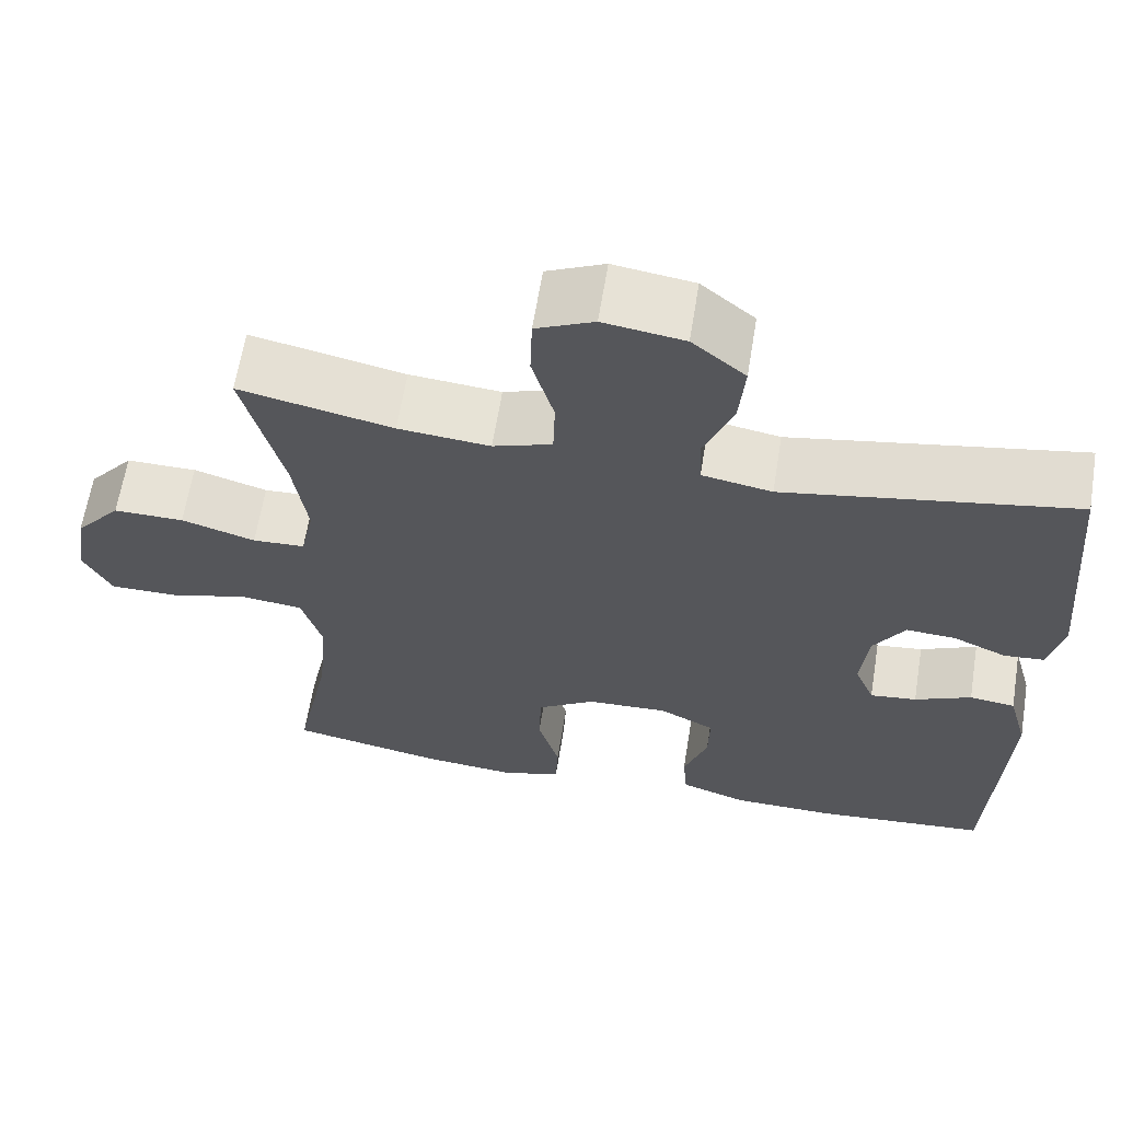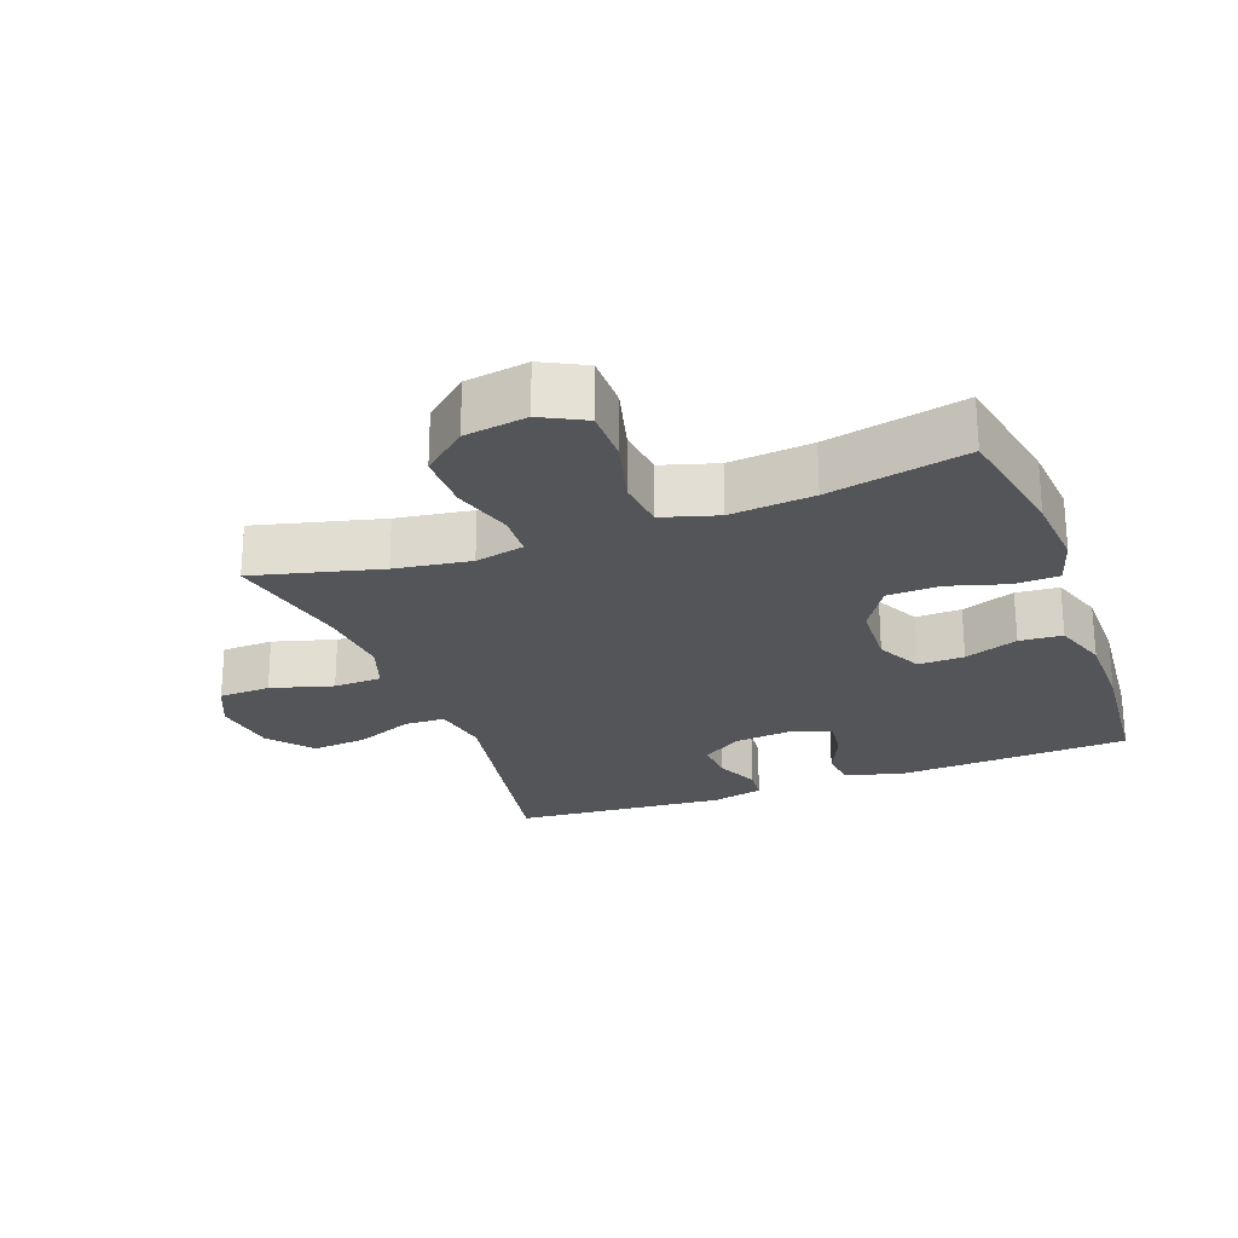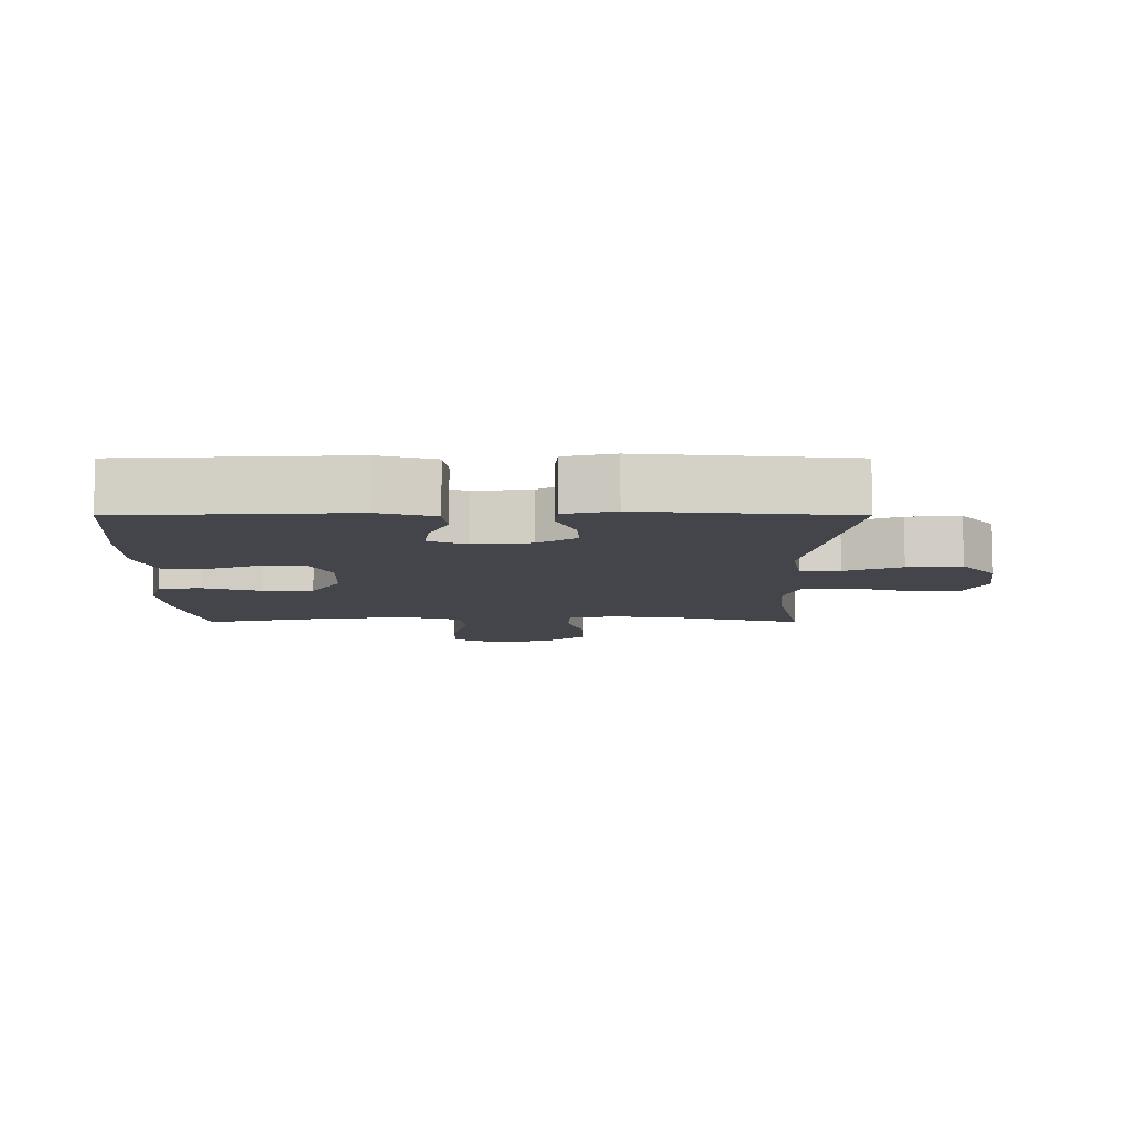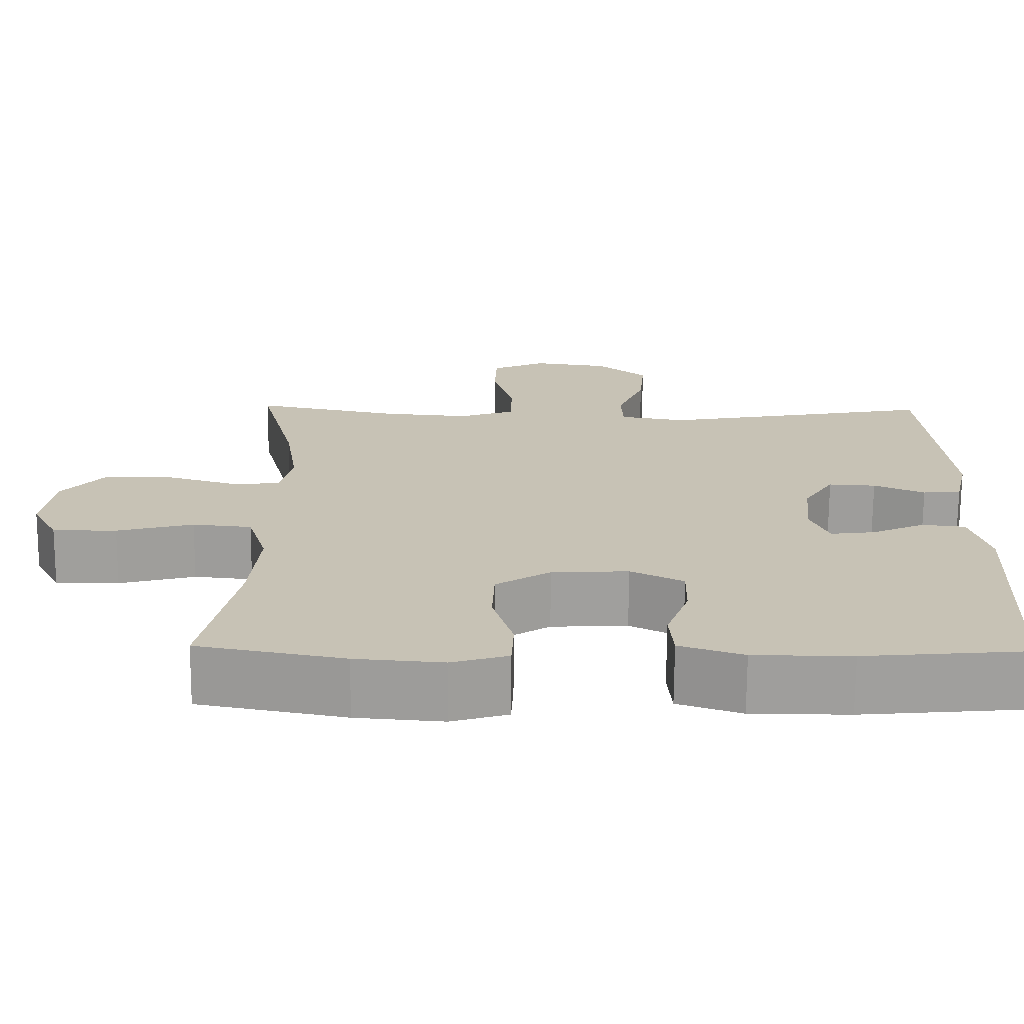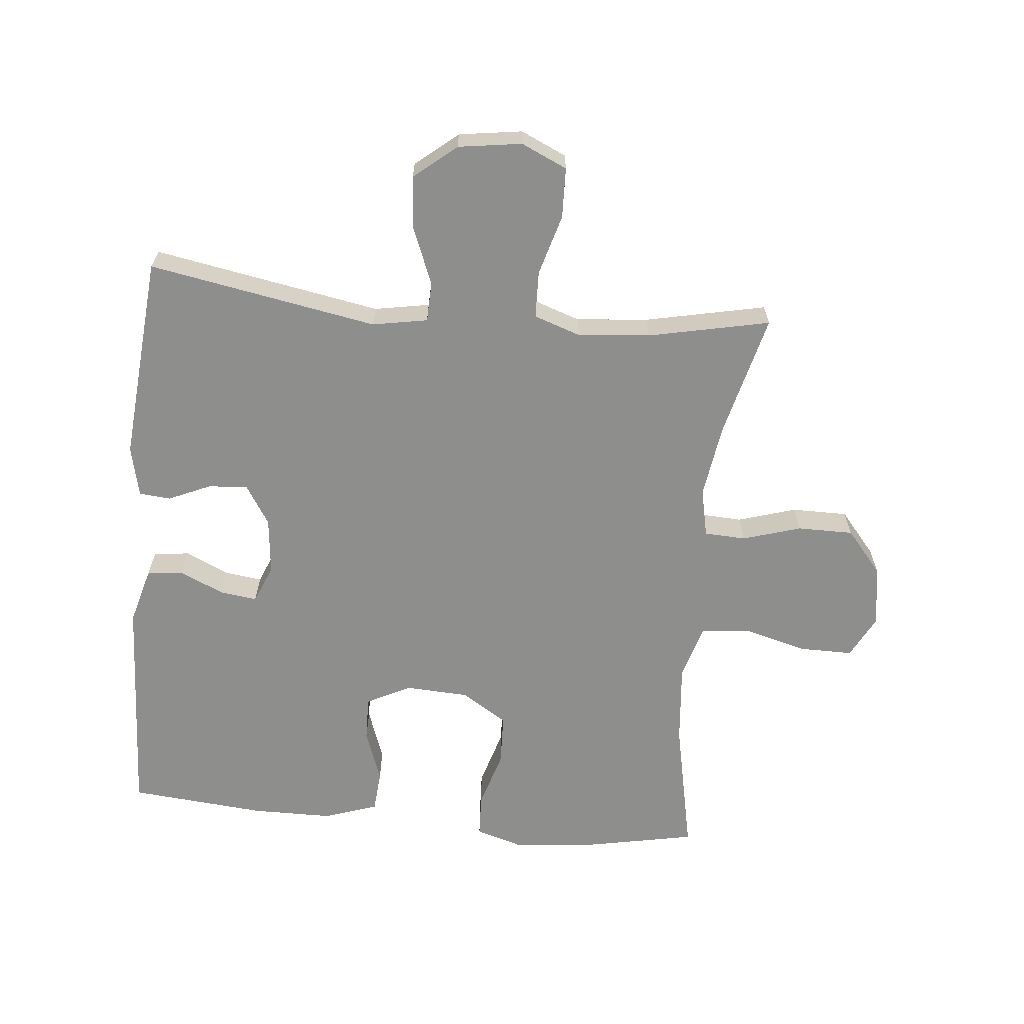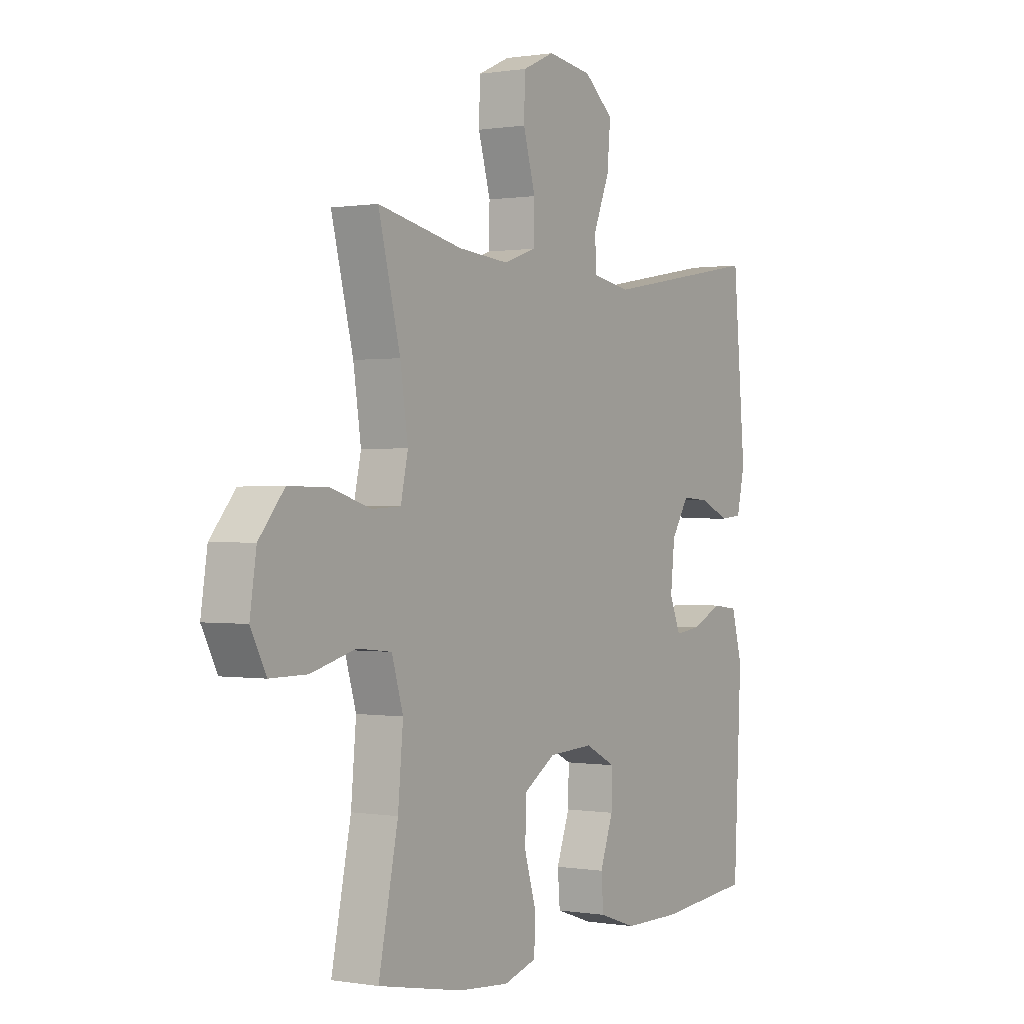
<metadata>
{"format":"obj","ext":"obj","renderer":"f3d","projection":"perspective","resolution":1024,"background":"white","views":[{"elev":63.0,"azim":-170.8,"up":"+Z"},{"elev":-24.6,"azim":110.4,"up":"+Y"},{"elev":-9.3,"azim":-90.0,"up":"+Y"},{"elev":-71.1,"azim":179.6,"up":"+Z"},{"elev":-64.8,"azim":-5.5,"up":"+Y"},{"elev":0.3,"azim":122.1,"up":"+Z"}]}
</metadata>
<code>
o path3126
v -0.5615 0.0375 0.1433
v -0.5434 0.0375 0.06378
v -0.4934 0.0375 0.05931
v -0.4268 0.0375 0.08879
v -0.3647 0.0375 0.09264
v -0.3255 0.0375 0.03078
v -0.3162 0.0375 -0.05879
v -0.3409 0.0375 -0.1186
v -0.3989 0.0375 -0.1112
v -0.4693 0.0375 -0.07949
v -0.5263 0.0375 -0.08647
v -0.5508 0.0375 -0.1753
v -0.5333 0.0375 -0.5334
v -0.3191 0.0375 -0.5525
v -0.1907 0.0375 -0.5516
v -0.1067 0.0375 -0.5229
v -0.1015 0.0375 -0.457
v -0.1313 0.0375 -0.3747
v -0.1329 0.0375 -0.3042
v -0.06355 0.0375 -0.2692
v 0.03716 0.0375 -0.2744
v 0.109 0.0375 -0.32
v 0.1117 0.0375 -0.4009
v 0.0848 0.0375 -0.4909
v 0.08773 0.0375 -0.5583
v 0.1619 0.0375 -0.5807
v 0.2765 0.0375 -0.5709
v 0.4686 0.0375 -0.5334
v 0.4246 0.0375 -0.3202
v 0.413 0.0375 -0.1919
v 0.4386 0.0375 -0.1065
v 0.5161 0.0375 -0.09828
v 0.6166 0.0375 -0.1249
v 0.7002 0.0375 -0.1253
v 0.7352 0.0375 -0.058
v 0.7206 0.0375 0.03854
v 0.6637 0.0375 0.1061
v 0.5756 0.0375 0.1061
v 0.4833 0.0375 0.07802
v 0.4181 0.0375 0.08123
v 0.4018 0.0375 0.1568
v 0.4191 0.0375 0.2733
v 0.4686 0.0375 0.4683
v 0.2771 0.0375 0.4279
v 0.1629 0.0375 0.4177
v 0.08937 0.0375 0.443
v 0.08723 0.0375 0.5172
v 0.1148 0.0375 0.6129
v 0.1123 0.0375 0.6924
v 0.04017 0.0375 0.7253
v -0.06003 0.0375 0.7108
v -0.1265 0.0375 0.6558
v -0.119 0.0375 0.5709
v -0.08291 0.0375 0.4821
v -0.08529 0.0375 0.4194
v -0.1723 0.0375 0.4037
v -0.5333 0.0375 0.4683
v -0.5615 -0.0375 0.1433
v -0.5434 -0.0375 0.06378
v -0.4934 -0.0375 0.05931
v -0.4268 -0.0375 0.08879
v -0.3647 -0.0375 0.09264
v -0.3255 -0.0375 0.03078
v -0.3162 -0.0375 -0.05879
v -0.3409 -0.0375 -0.1186
v -0.3989 -0.0375 -0.1112
v -0.4693 -0.0375 -0.07949
v -0.5263 -0.0375 -0.08647
v -0.5508 -0.0375 -0.1753
v -0.5333 -0.0375 -0.5334
v -0.3191 -0.0375 -0.5525
v -0.1907 -0.0375 -0.5516
v -0.1067 -0.0375 -0.5229
v -0.1015 -0.0375 -0.457
v -0.1313 -0.0375 -0.3747
v -0.1329 -0.0375 -0.3042
v -0.06355 -0.0375 -0.2692
v 0.03716 -0.0375 -0.2744
v 0.109 -0.0375 -0.32
v 0.1117 -0.0375 -0.4009
v 0.0848 -0.0375 -0.4909
v 0.08773 -0.0375 -0.5583
v 0.1619 -0.0375 -0.5807
v 0.2765 -0.0375 -0.5709
v 0.4686 -0.0375 -0.5334
v 0.4246 -0.0375 -0.3202
v 0.413 -0.0375 -0.1919
v 0.4386 -0.0375 -0.1065
v 0.5161 -0.0375 -0.09828
v 0.6166 -0.0375 -0.1249
v 0.7002 -0.0375 -0.1253
v 0.7352 -0.0375 -0.058
v 0.7206 -0.0375 0.03854
v 0.6637 -0.0375 0.1061
v 0.5756 -0.0375 0.1061
v 0.4833 -0.0375 0.07802
v 0.4181 -0.0375 0.08123
v 0.4018 -0.0375 0.1568
v 0.4191 -0.0375 0.2733
v 0.4686 -0.0375 0.4683
v 0.2771 -0.0375 0.4279
v 0.1629 -0.0375 0.4177
v 0.08937 -0.0375 0.443
v 0.08723 -0.0375 0.5172
v 0.1148 -0.0375 0.6129
v 0.1123 -0.0375 0.6924
v 0.04017 -0.0375 0.7253
v -0.06003 -0.0375 0.7108
v -0.1265 -0.0375 0.6558
v -0.119 -0.0375 0.5709
v -0.08291 -0.0375 0.4821
v -0.08529 -0.0375 0.4194
v -0.1723 -0.0375 0.4037
v -0.5333 -0.0375 0.4683
v 0.1123 0.0375 0.6924
v 0.1123 0.0375 0.6924
v 0.04017 0.0375 0.7253
v -0.06003 0.0375 0.7108
v -0.1265 0.0375 0.6558
v 0.1148 0.0375 0.6129
v -0.119 0.0375 0.5709
v 0.08723 0.0375 0.5172
v -0.08291 0.0375 0.4821
v 0.08937 0.0375 0.443
v 0.08937 0.0375 0.443
v -0.08529 0.0375 0.4194
v -0.08529 0.0375 0.4194
v 0.4686 0.0375 0.4683
v 0.4686 0.0375 0.4683
v 0.2771 0.0375 0.4279
v 0.1629 0.0375 0.4177
v -0.1723 0.0375 0.4037
v -0.5333 0.0375 0.4683
v -0.5333 0.0375 0.4683
v 0.4191 0.0375 0.2733
v 0.4018 0.0375 0.1568
v -0.5615 0.0375 0.1433
v 0.4181 0.0375 0.08123
v 0.4181 0.0375 0.08123
v -0.4268 0.0375 0.08879
v -0.3647 0.0375 0.09264
v -0.3647 0.0375 0.09264
v -0.5434 0.0375 0.06378
v -0.5434 0.0375 0.06378
v 0.7206 0.0375 0.03854
v 0.6637 0.0375 0.1061
v 0.5756 0.0375 0.1061
v 0.4833 0.0375 0.07802
v -0.3255 0.0375 0.03078
v -0.4934 0.0375 0.05931
v 0.7352 0.0375 -0.058
v -0.3162 0.0375 -0.05879
v 0.7002 0.0375 -0.1253
v 0.7002 0.0375 -0.1253
v -0.3409 0.0375 -0.1186
v -0.3409 0.0375 -0.1186
v -0.3989 0.0375 -0.1112
v -0.4693 0.0375 -0.07949
v -0.5263 0.0375 -0.08647
v -0.5263 0.0375 -0.08647
v -0.5508 0.0375 -0.1753
v 0.6166 0.0375 -0.1249
v 0.5161 0.0375 -0.09828
v 0.4386 0.0375 -0.1065
v 0.4386 0.0375 -0.1065
v 0.413 0.0375 -0.1919
v 0.4246 0.0375 -0.3202
v -0.06355 0.0375 -0.2692
v 0.03716 0.0375 -0.2744
v -0.1329 0.0375 -0.3042
v -0.1329 0.0375 -0.3042
v 0.109 0.0375 -0.32
v -0.1313 0.0375 -0.3747
v 0.1117 0.0375 -0.4009
v -0.1015 0.0375 -0.457
v 0.0848 0.0375 -0.4909
v 0.4686 0.0375 -0.5334
v 0.4686 0.0375 -0.5334
v -0.1067 0.0375 -0.5229
v -0.1067 0.0375 -0.5229
v 0.08773 0.0375 -0.5583
v 0.08773 0.0375 -0.5583
v -0.5333 0.0375 -0.5334
v -0.5333 0.0375 -0.5334
v -0.1907 0.0375 -0.5516
v -0.3191 0.0375 -0.5525
v 0.2765 0.0375 -0.5709
v 0.1619 0.0375 -0.5807
v 0.1123 -0.0375 0.6924
v 0.1123 -0.0375 0.6924
v 0.04017 -0.0375 0.7253
v -0.06003 -0.0375 0.7108
v -0.1265 -0.0375 0.6558
v 0.1148 -0.0375 0.6129
v -0.119 -0.0375 0.5709
v 0.08723 -0.0375 0.5172
v -0.08291 -0.0375 0.4821
v 0.08937 -0.0375 0.443
v 0.08937 -0.0375 0.443
v -0.08529 -0.0375 0.4194
v -0.08529 -0.0375 0.4194
v 0.4686 -0.0375 0.4683
v 0.4686 -0.0375 0.4683
v 0.2771 -0.0375 0.4279
v 0.1629 -0.0375 0.4177
v -0.1723 -0.0375 0.4037
v -0.5333 -0.0375 0.4683
v -0.5333 -0.0375 0.4683
v 0.4191 -0.0375 0.2733
v 0.4018 -0.0375 0.1568
v -0.5615 -0.0375 0.1433
v 0.4181 -0.0375 0.08123
v 0.4181 -0.0375 0.08123
v -0.4268 -0.0375 0.08879
v -0.3647 -0.0375 0.09264
v -0.3647 -0.0375 0.09264
v -0.5434 -0.0375 0.06378
v -0.5434 -0.0375 0.06378
v 0.7206 -0.0375 0.03854
v 0.6637 -0.0375 0.1061
v 0.5756 -0.0375 0.1061
v 0.4833 -0.0375 0.07802
v -0.3255 -0.0375 0.03078
v -0.4934 -0.0375 0.05931
v 0.7352 -0.0375 -0.058
v -0.3162 -0.0375 -0.05879
v 0.7002 -0.0375 -0.1253
v 0.7002 -0.0375 -0.1253
v -0.3409 -0.0375 -0.1186
v -0.3409 -0.0375 -0.1186
v -0.3989 -0.0375 -0.1112
v -0.4693 -0.0375 -0.07949
v -0.5263 -0.0375 -0.08647
v -0.5263 -0.0375 -0.08647
v -0.5508 -0.0375 -0.1753
v 0.6166 -0.0375 -0.1249
v 0.5161 -0.0375 -0.09828
v 0.4386 -0.0375 -0.1065
v 0.4386 -0.0375 -0.1065
v 0.413 -0.0375 -0.1919
v 0.4246 -0.0375 -0.3202
v -0.06355 -0.0375 -0.2692
v 0.03716 -0.0375 -0.2744
v -0.1329 -0.0375 -0.3042
v -0.1329 -0.0375 -0.3042
v 0.109 -0.0375 -0.32
v -0.1313 -0.0375 -0.3747
v 0.1117 -0.0375 -0.4009
v -0.1015 -0.0375 -0.457
v 0.0848 -0.0375 -0.4909
v 0.4686 -0.0375 -0.5334
v 0.4686 -0.0375 -0.5334
v -0.1067 -0.0375 -0.5229
v -0.1067 -0.0375 -0.5229
v 0.08773 -0.0375 -0.5583
v 0.08773 -0.0375 -0.5583
v -0.5333 -0.0375 -0.5334
v -0.5333 -0.0375 -0.5334
v -0.1907 -0.0375 -0.5516
v -0.3191 -0.0375 -0.5525
v 0.2765 -0.0375 -0.5709
v 0.1619 -0.0375 -0.5807
f 198 197 200
f 224 211 217
f 198 200 205
f 207 215 206
f 247 259 249
f 194 195 196
f 197 196 195
f 196 197 198
f 200 223 243
f 244 229 260
f 261 248 262
f 209 205 210
f 262 248 250
f 237 222 238
f 222 237 221
f 212 238 222
f 210 205 243
f 231 232 235
f 260 229 235
f 205 200 243
f 195 192 193
f 244 226 229
f 241 248 261
f 206 223 200
f 192 195 194
f 207 214 215
f 240 243 246
f 209 204 205
f 204 209 202
f 262 250 255
f 219 220 221
f 194 191 192
f 226 242 223
f 240 246 241
f 243 223 242
f 212 210 243
f 236 221 237
f 235 229 231
f 221 236 219
f 238 212 243
f 247 260 259
f 214 211 224
f 238 243 240
f 189 191 194
f 246 248 241
f 227 225 236
f 242 226 244
f 249 259 253
f 215 223 206
f 225 219 236
f 260 235 257
f 235 232 233
f 211 214 207
f 251 241 261
f 244 260 247
f 116 50 107 190
f 50 51 108 107
f 51 52 109 108
f 48 49 106 105
f 52 53 110 109
f 47 48 105 104
f 53 54 111 110
f 125 47 104 199
f 54 127 201 111
f 129 44 101 203
f 45 46 103 102
f 44 45 102 101
f 56 134 208 113
f 55 56 113 112
f 42 43 100 99
f 41 42 99 98
f 57 1 58 114
f 139 41 98 213
f 4 142 216 61
f 1 144 218 58
f 36 37 94 93
f 37 38 95 94
f 38 39 96 95
f 5 6 63 62
f 3 4 61 60
f 2 3 60 59
f 39 40 97 96
f 35 36 93 92
f 6 7 64 63
f 154 35 92 228
f 7 156 230 64
f 9 10 67 66
f 10 160 234 67
f 11 12 69 68
f 33 34 91 90
f 32 33 90 89
f 165 32 89 239
f 30 31 88 87
f 8 9 66 65
f 29 30 87 86
f 20 21 78 77
f 171 20 77 245
f 21 22 79 78
f 18 19 76 75
f 22 23 80 79
f 17 18 75 74
f 23 24 81 80
f 178 29 86 252
f 180 17 74 254
f 24 182 256 81
f 12 184 258 69
f 15 16 73 72
f 14 15 72 71
f 13 14 71 70
f 27 28 85 84
f 26 27 84 83
f 25 26 83 82
f 124 126 123
f 150 143 137
f 124 131 126
f 133 132 141
f 173 175 185
f 120 122 121
f 123 121 122
f 122 124 123
f 126 169 149
f 170 186 155
f 187 188 174
f 135 136 131
f 188 176 174
f 163 164 148
f 148 147 163
f 138 148 164
f 136 169 131
f 157 161 158
f 186 161 155
f 131 169 126
f 121 119 118
f 170 155 152
f 167 187 174
f 132 126 149
f 118 120 121
f 133 141 140
f 166 172 169
f 135 131 130
f 130 128 135
f 188 181 176
f 145 147 146
f 120 118 117
f 152 149 168
f 166 167 172
f 169 168 149
f 138 169 136
f 162 163 147
f 161 157 155
f 147 145 162
f 164 169 138
f 173 185 186
f 140 150 137
f 164 166 169
f 115 120 117
f 172 167 174
f 153 162 151
f 168 170 152
f 175 179 185
f 141 132 149
f 151 162 145
f 186 183 161
f 161 159 158
f 137 133 140
f 177 187 167
f 170 173 186

</code>
